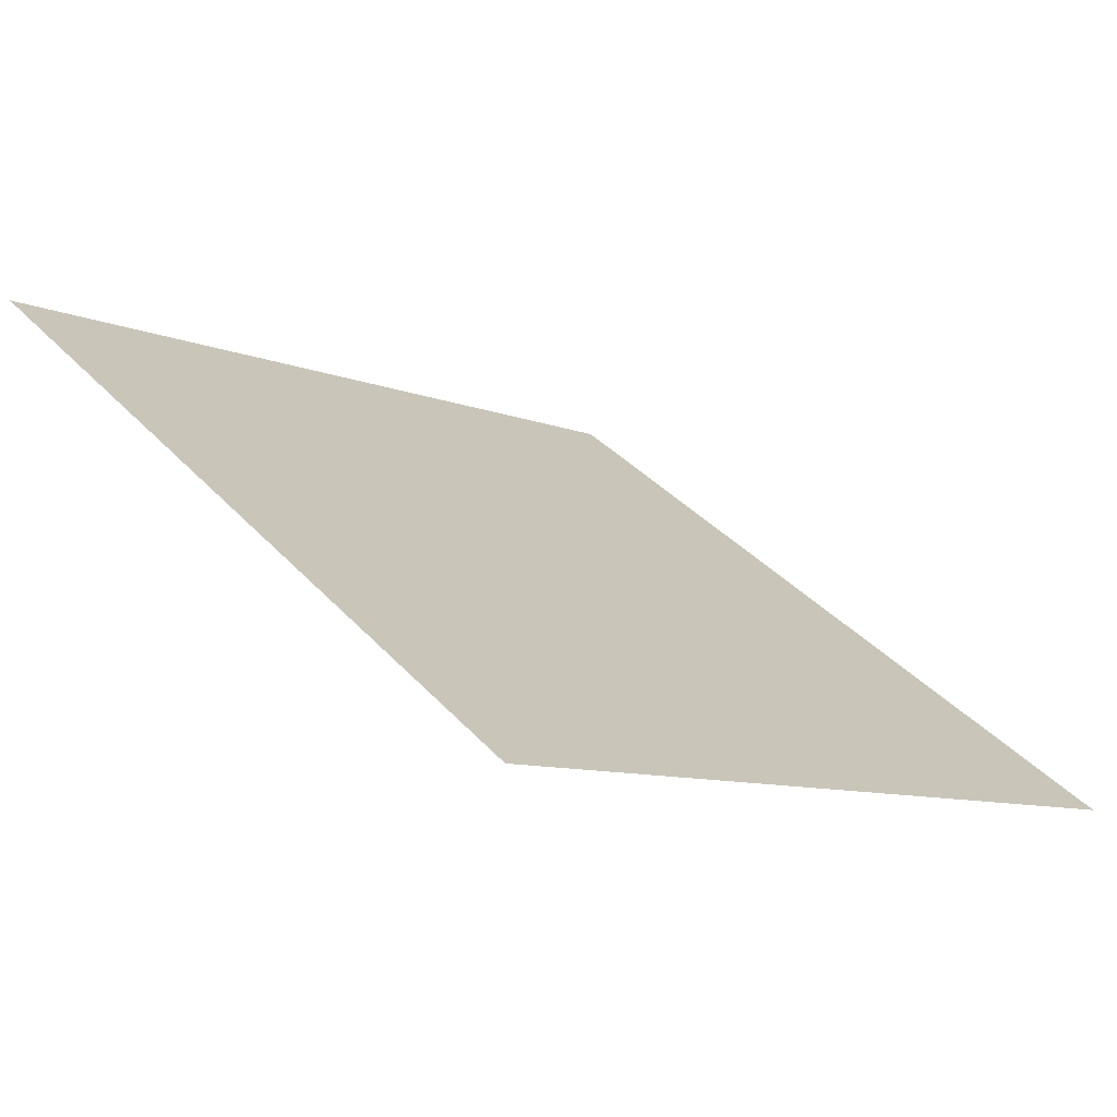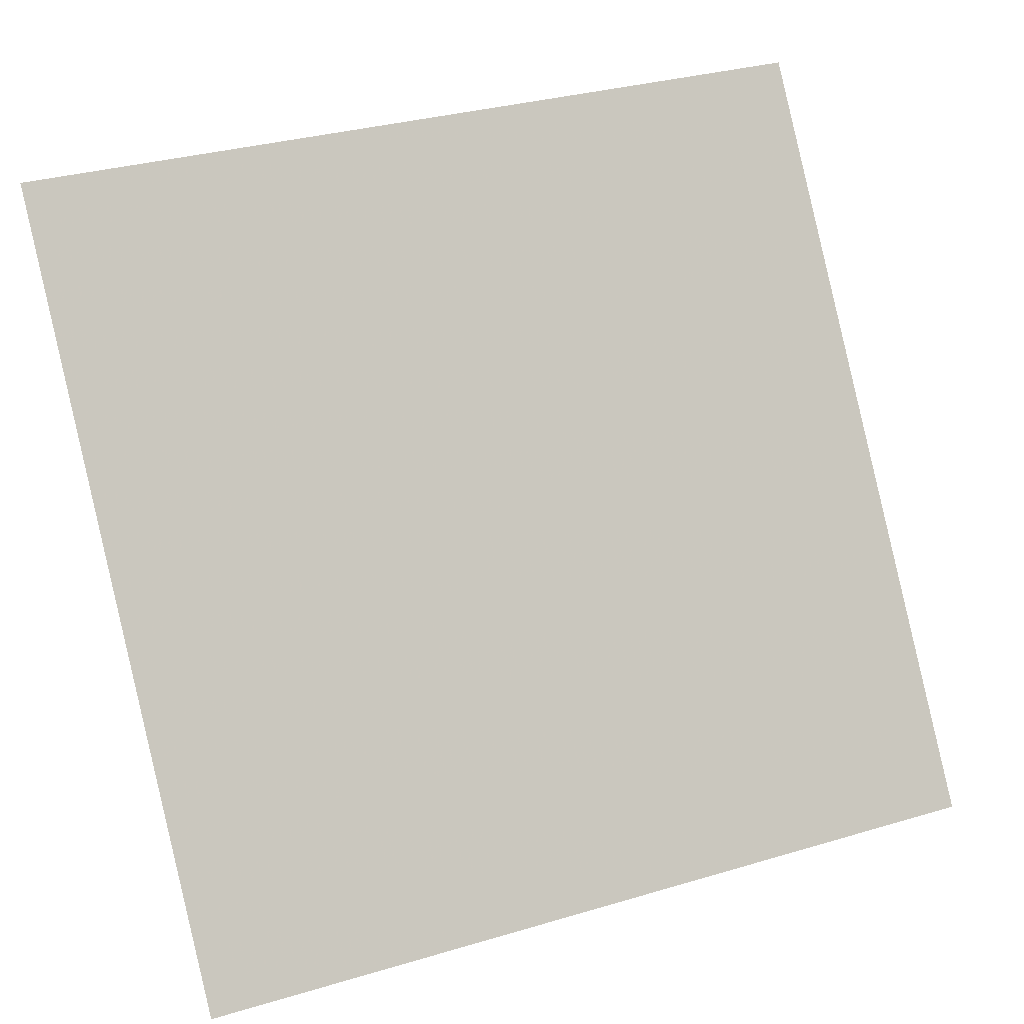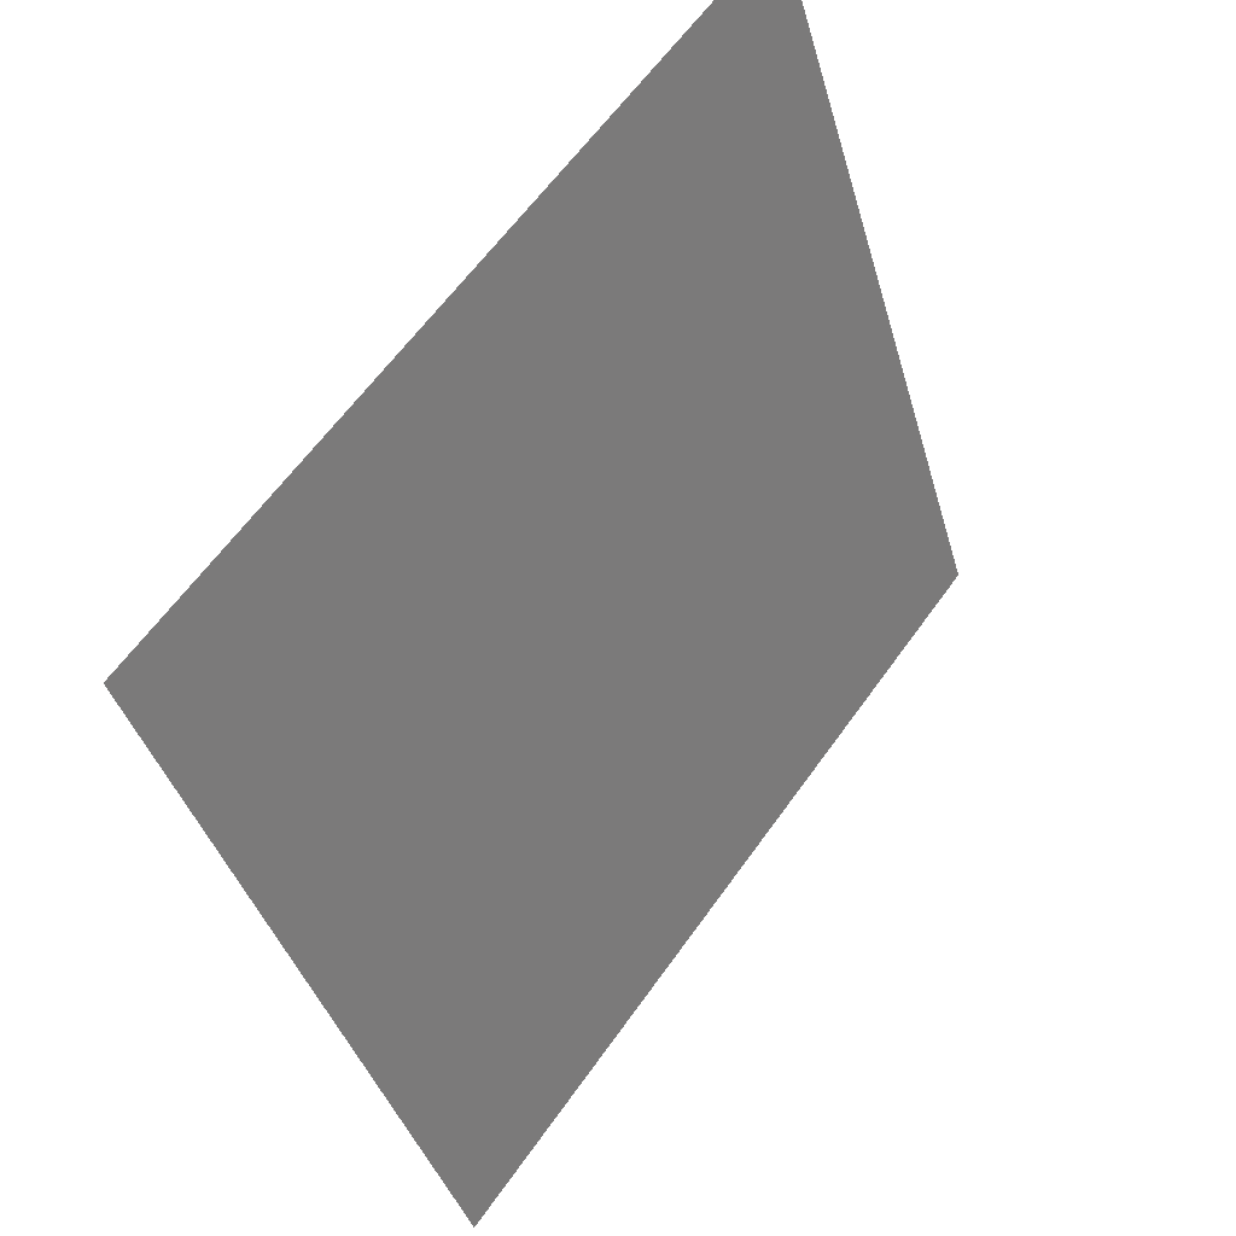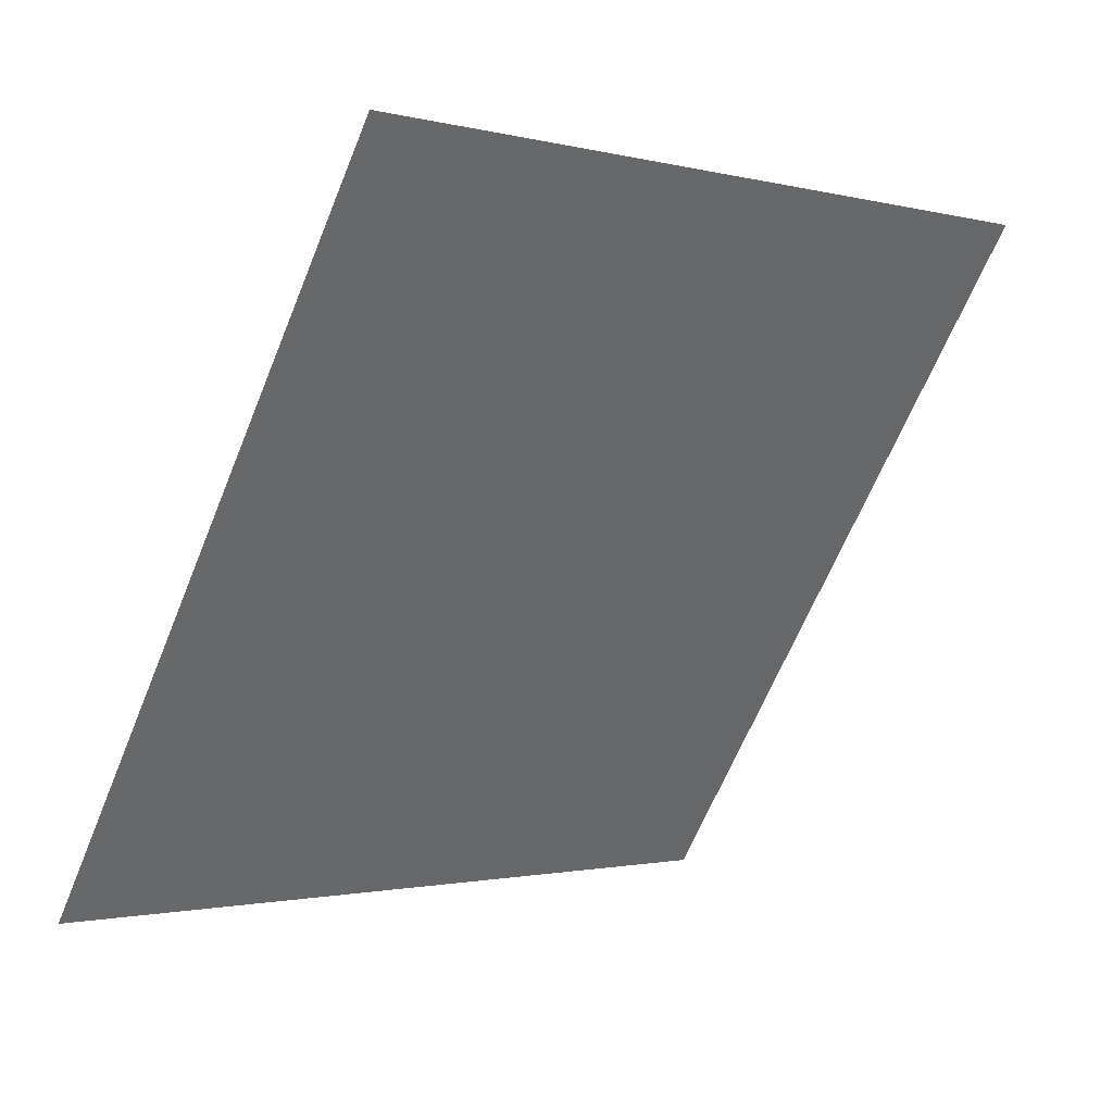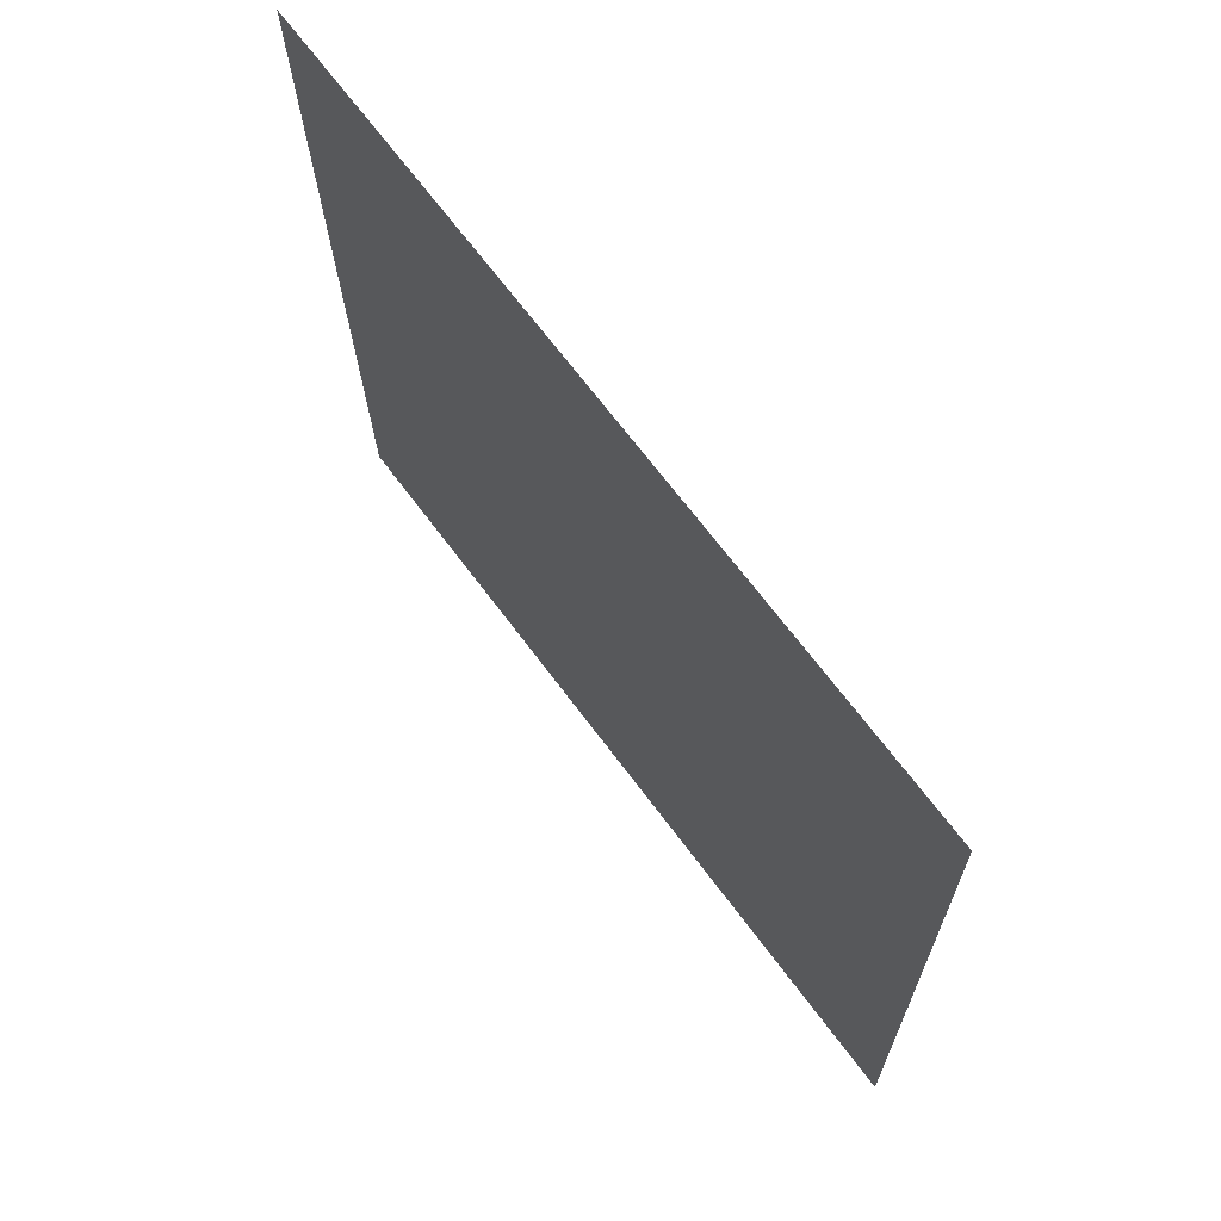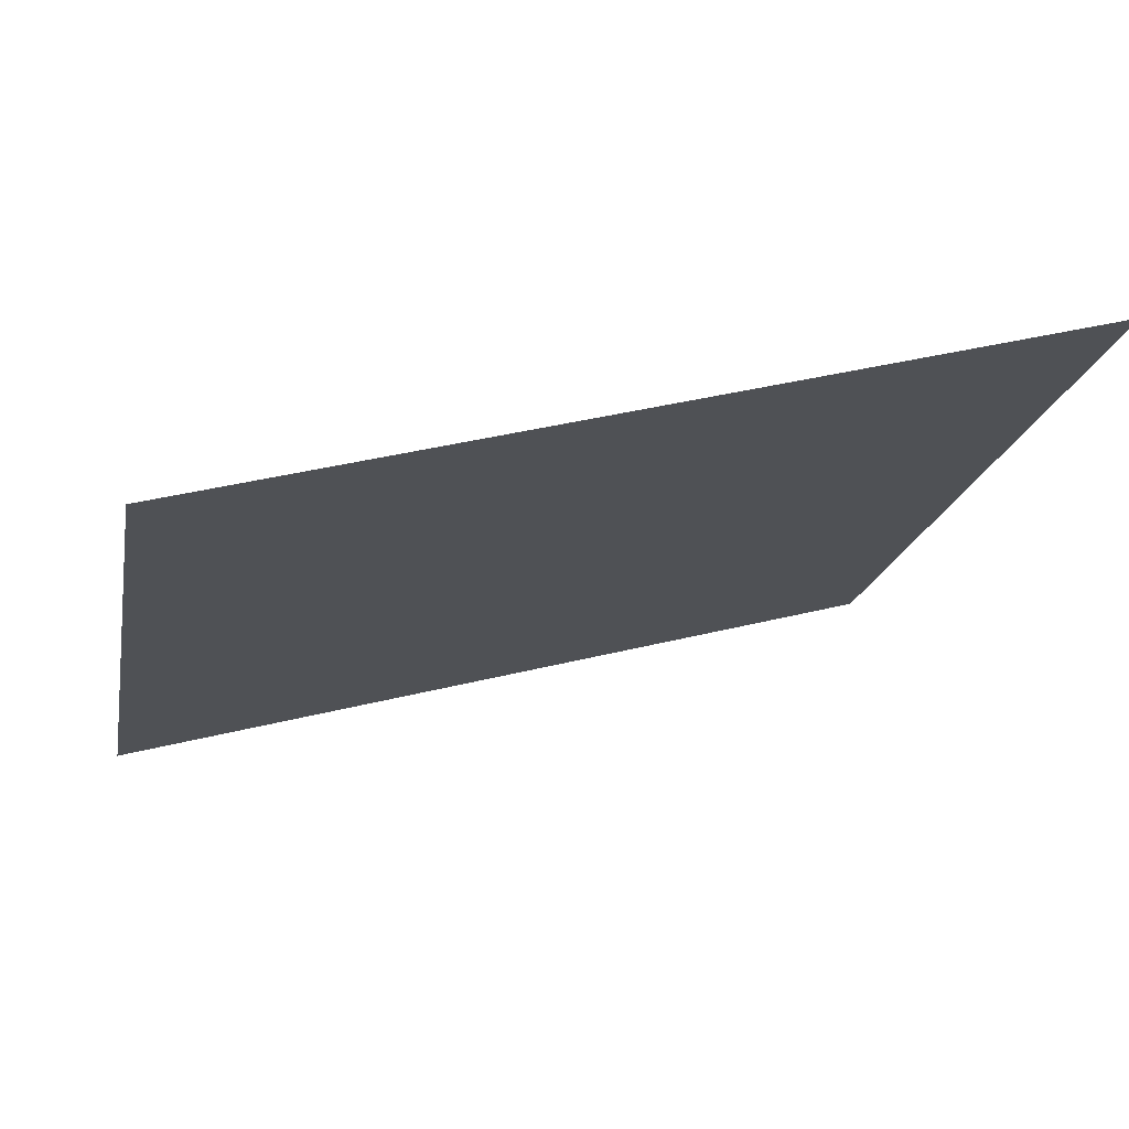
<metadata>
{"format":"obj","ext":"obj","renderer":"f3d","projection":"perspective","resolution":1024,"background":"white","views":[{"elev":-11.2,"azim":133.8,"up":"+Y"},{"elev":33.9,"azim":-23.8,"up":"+Z"},{"elev":-39.9,"azim":103.9,"up":"+Z"},{"elev":-63.6,"azim":-111.8,"up":"+Y"},{"elev":-20.4,"azim":-90.6,"up":"+Z"},{"elev":37.0,"azim":161.1,"up":"+Z"}]}
</metadata>
<code>
v -0.002841 0.904 0.6649
v -0.009401 0.9041 0.6649
v -0.009282 0.9081 0.6702
v -0.002722 0.9079 0.6701
f 4 3 2 1

</code>
